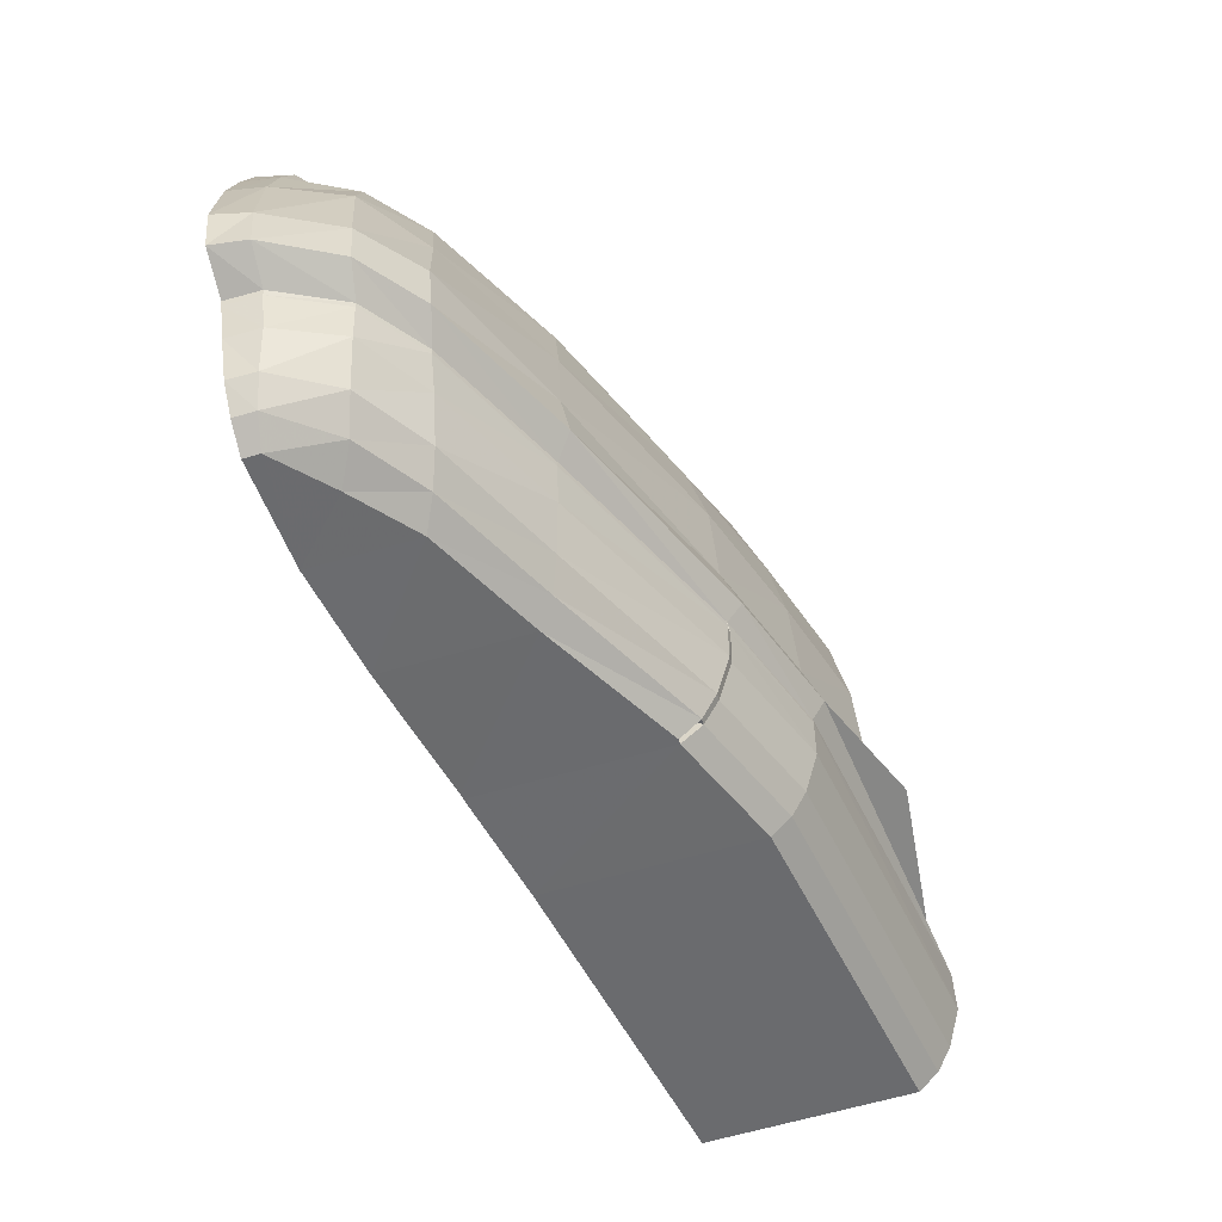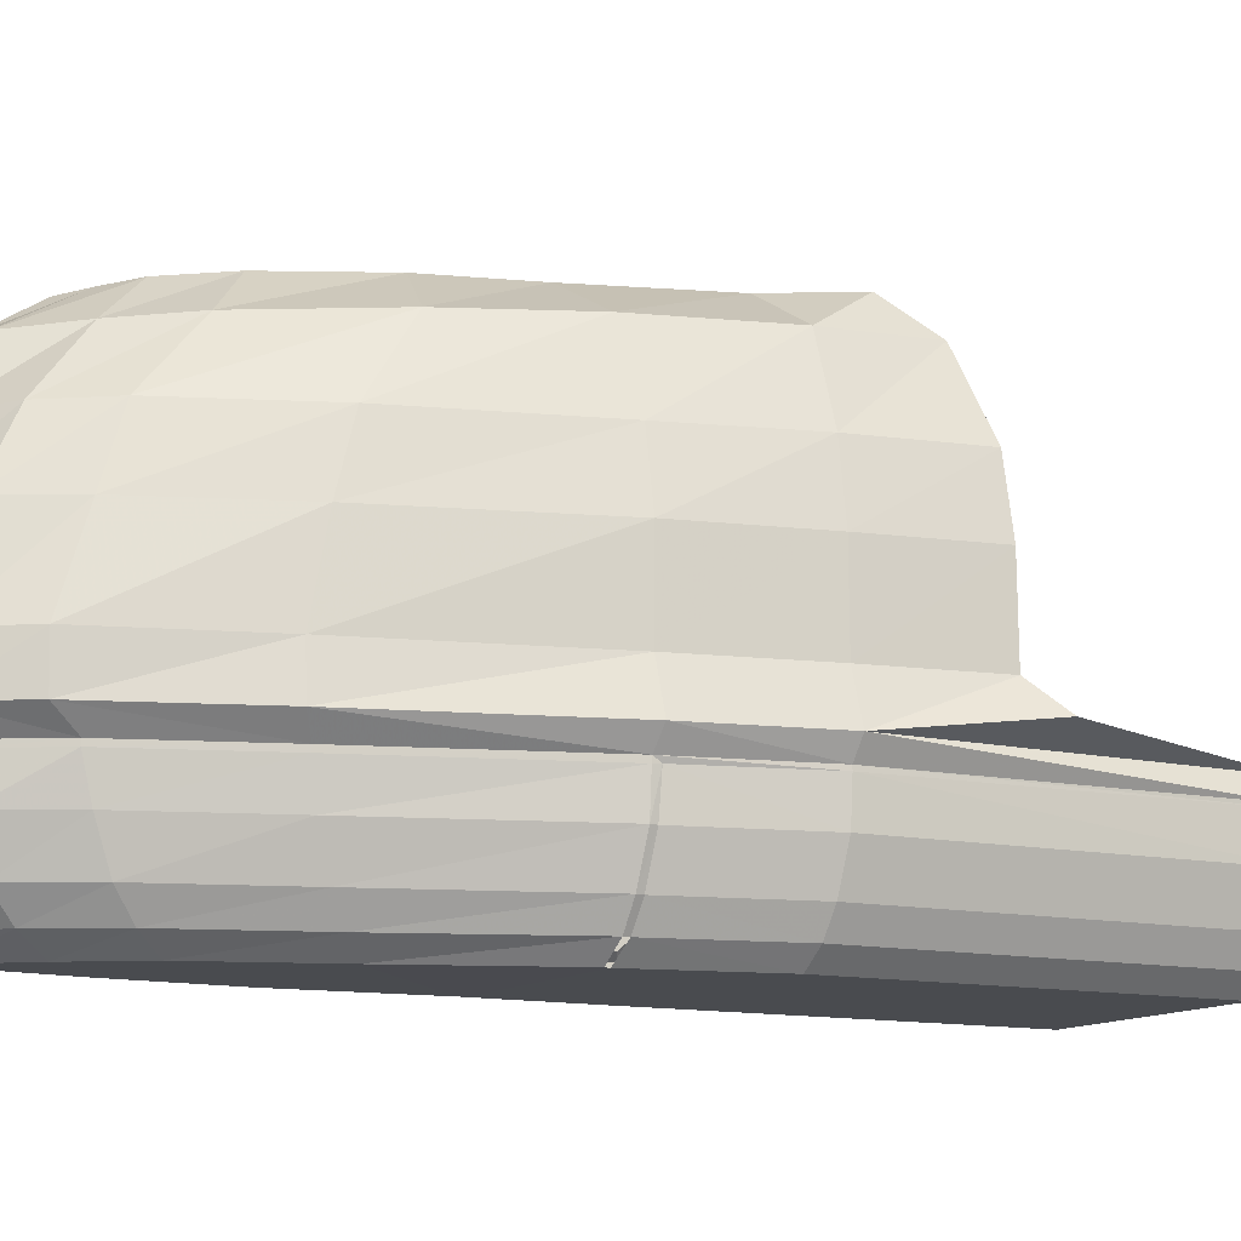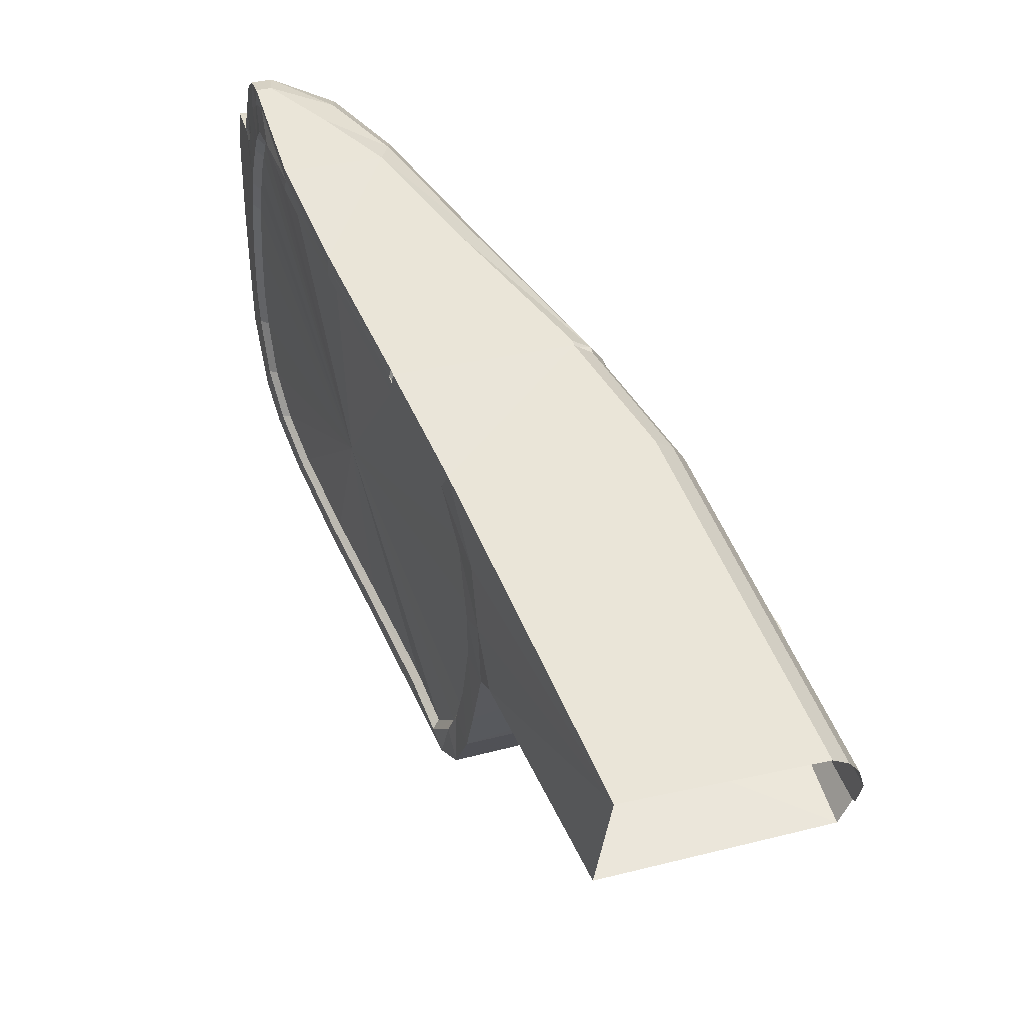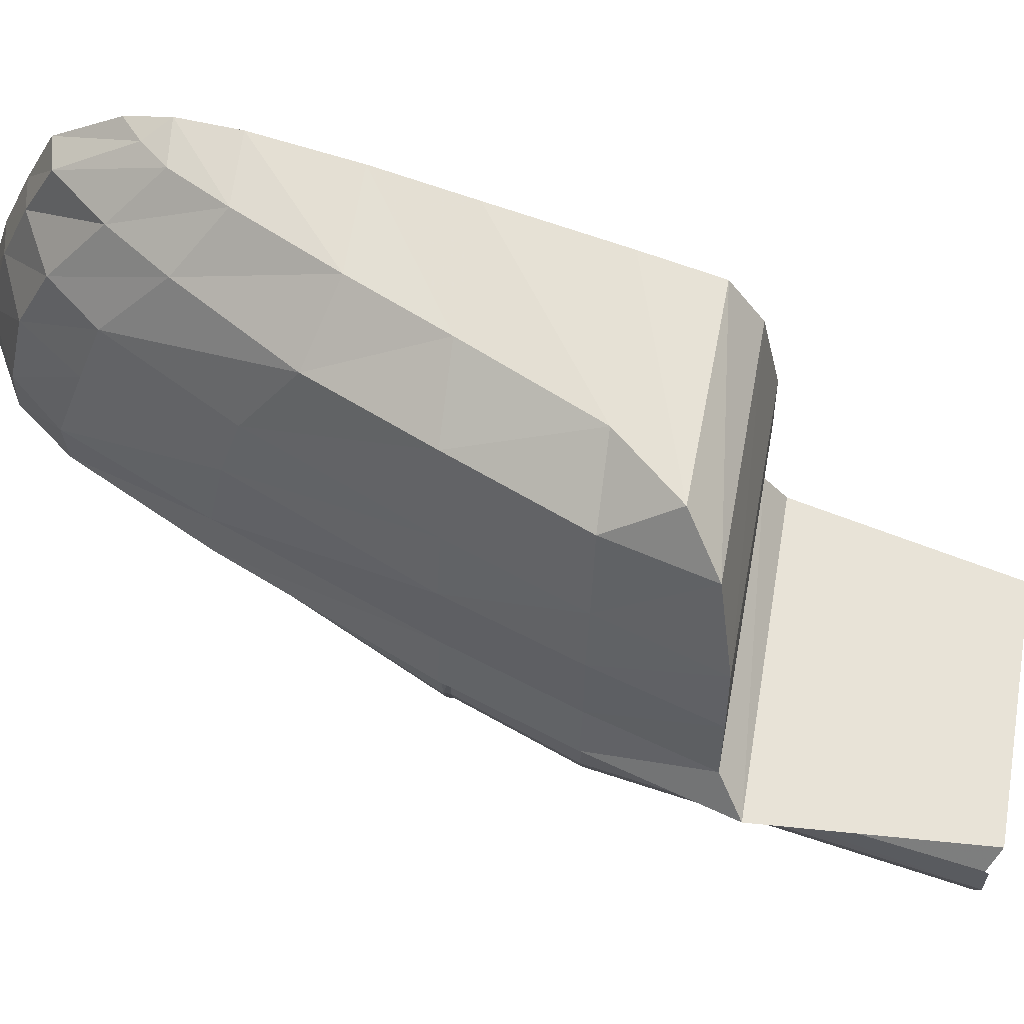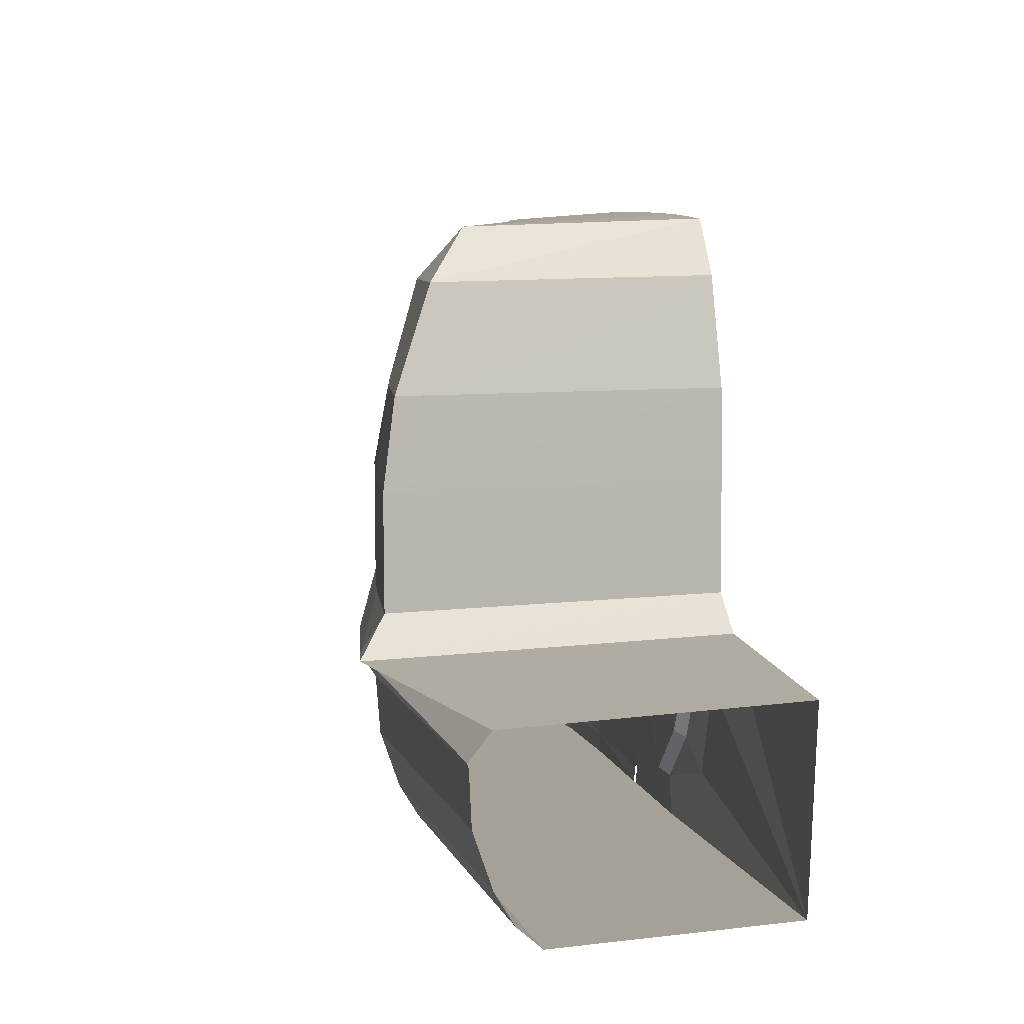
<metadata>
{"format":"obj","ext":"obj","renderer":"f3d","projection":"perspective","resolution":1024,"background":"white","views":[{"elev":37.0,"azim":-4.7,"up":"+Z"},{"elev":-13.6,"azim":41.1,"up":"+Y"},{"elev":-29.3,"azim":-5.9,"up":"+Z"},{"elev":61.7,"azim":84.1,"up":"+Y"},{"elev":6.3,"azim":142.6,"up":"+Y"}]}
</metadata>
<code>
v 0.2504 0.03764 0.1233
v 0.2492 0.03763 0.1232
v 0.2507 0.03986 0.1222
v 0.249 0.03512 0.1242
v 0.2501 0.03513 0.1243
v 0.2487 0.032 0.1252
v 0.2499 0.03199 0.1252
v 0.2487 0.0303 0.1252
v 0.2499 0.0303 0.1253
v 0.2502 0.02962 0.1242
v 0.2526 0.0296 0.1237
v 0.2525 0.0303 0.1247
v 0.2545 0.0296 0.1222
v 0.2546 0.0303 0.1232
v 0.2579 0.0296 0.1184
v 0.2583 0.0303 0.119
v 0.2627 0.0296 0.1125
v 0.2633 0.0303 0.1126
v 0.2655 0.0296 0.1086
v 0.2659 0.0303 0.1087
v 0.2706 0.0296 0.09751
v 0.2702 0.03042 0.09701
v 0.2689 0.03092 0.1044
v 0.2677 0.03199 0.105
v 0.2654 0.03199 0.1086
v 0.2628 0.03199 0.1125
v 0.2581 0.03199 0.1188
v 0.2546 0.03199 0.1232
v 0.2525 0.03199 0.1246
v 0.2526 0.03513 0.1239
v 0.2547 0.03513 0.1222
v 0.2582 0.03513 0.1183
v 0.2628 0.03513 0.1125
v 0.2654 0.03513 0.1086
v 0.2677 0.03513 0.105
v 0.2584 0.03517 0.1023
v 0.2584 0.03762 0.1024
v 0.2673 0.03761 0.105
v 0.2583 0.04063 0.103
v 0.266 0.04051 0.1052
v 0.2578 0.04215 0.104
v 0.2644 0.04194 0.106
v 0.2567 0.04226 0.1064
v 0.2619 0.04202 0.1077
v 0.2547 0.04233 0.1104
v 0.2587 0.04203 0.1115
v 0.2532 0.0423 0.1134
v 0.2565 0.04206 0.1143
v 0.2516 0.04219 0.1166
v 0.2539 0.04193 0.1172
v 0.2507 0.04192 0.1186
v 0.2523 0.04173 0.1188
v 0.2512 0.04154 0.1195
v 0.2502 0.0414 0.12
v 0.2528 0.04004 0.1208
v 0.2549 0.04023 0.1191
v 0.2584 0.04038 0.1157
v 0.2613 0.04052 0.1122
v 0.2643 0.04051 0.1083
v 0.2651 0.03763 0.1085
v 0.2624 0.0376 0.1123
v 0.2583 0.03762 0.1175
v 0.2547 0.03764 0.1213
v 0.2528 0.03761 0.1228
v 0.2495 0.03988 0.1222
v 0.2498 0.03856 0.1212
v 0.2502 0.04022 0.1199
v 0.2509 0.04109 0.1182
v 0.2517 0.04144 0.1163
v 0.2532 0.04153 0.1133
v 0.2547 0.04153 0.1104
v 0.2566 0.04144 0.1065
v 0.2574 0.04127 0.1045
v 0.2578 0.03943 0.1037
v 0.258 0.03765 0.1035
v 0.258 0.03521 0.1033
v 0.258 0.03225 0.1035
v 0.2584 0.03205 0.1023
v 0.2578 0.0302 0.1038
v 0.2581 0.02937 0.103
v 0.2573 0.02749 0.1051
v 0.2576 0.02671 0.104
v 0.2565 0.02606 0.1066
v 0.2567 0.02499 0.1063
v 0.2548 0.02501 0.1102
v 0.2548 0.02555 0.1102
v 0.2547 0.02604 0.1104
v 0.2549 0.02627 0.1105
v 0.2568 0.02628 0.1068
v 0.2575 0.02768 0.1053
v 0.258 0.03031 0.1041
v 0.2582 0.0323 0.1038
v 0.2582 0.03518 0.1037
v 0.2582 0.03756 0.1038
v 0.258 0.03929 0.1041
v 0.2576 0.04107 0.1048
v 0.2568 0.04124 0.1068
v 0.2549 0.04133 0.1105
v 0.2534 0.04133 0.1134
v 0.252 0.04124 0.1163
v 0.2512 0.0409 0.1182
v 0.2506 0.04006 0.1197
v 0.2501 0.03845 0.121
v 0.2496 0.03721 0.1218
v 0.2499 0.03713 0.1216
v 0.2495 0.03512 0.1224
v 0.2498 0.0351 0.1222
v 0.2494 0.03272 0.1227
v 0.2497 0.03277 0.1225
v 0.2494 0.03129 0.1226
v 0.2497 0.03137 0.1224
v 0.2494 0.03014 0.1225
v 0.2498 0.03026 0.1222
v 0.2495 0.02872 0.1222
v 0.2498 0.02887 0.122
v 0.2496 0.02762 0.1219
v 0.2499 0.02781 0.1217
v 0.2497 0.02666 0.1214
v 0.25 0.02687 0.1212
v 0.25 0.02613 0.1204
v 0.2503 0.02635 0.1203
v 0.2508 0.02607 0.1184
v 0.2511 0.02629 0.1183
v 0.2524 0.02604 0.1148
v 0.2527 0.02627 0.1148
v 0.2537 0.03432 0.1128
v 0.2547 0.02548 0.1104
v 0.2524 0.02555 0.1148
v 0.2508 0.02555 0.1184
v 0.2498 0.02557 0.1216
v 0.2495 0.02608 0.1222
v 0.2494 0.027 0.1227
v 0.2493 0.02845 0.123
v 0.2492 0.02995 0.1232
v 0.2492 0.02964 0.1232
v 0.2491 0.02962 0.1239
v 0.2491 0.0294 0.1239
v 0.2502 0.02941 0.1242
v 0.2526 0.02941 0.1237
v 0.2545 0.02941 0.1222
v 0.2578 0.02941 0.1184
v 0.2627 0.02941 0.1125
v 0.2578 0.02805 0.1181
v 0.2626 0.02804 0.1124
v 0.2628 0.02943 0.1122
v 0.2627 0.02804 0.1122
v 0.2654 0.02804 0.1086
v 0.2655 0.02945 0.1086
v 0.2706 0.02948 0.09738
v 0.2705 0.02804 0.09736
v 0.27 0.02652 0.09723
v 0.2648 0.02652 0.1084
v 0.2622 0.02653 0.1121
v 0.2621 0.02653 0.1123
v 0.2576 0.02653 0.1174
v 0.2574 0.02562 0.1167
v 0.2616 0.02563 0.1121
v 0.2616 0.02563 0.1119
v 0.2643 0.02563 0.1083
v 0.2615 0.02657 0.1123
v 0.262 0.02801 0.1125
v 0.2621 0.02931 0.1125
v 0.2575 0.02931 0.1181
v 0.2543 0.02931 0.1217
v 0.2525 0.02931 0.1232
v 0.2502 0.02931 0.1236
v 0.2492 0.0293 0.1234
v 0.2493 0.02803 0.1232
v 0.2502 0.02803 0.1234
v 0.2524 0.02802 0.1231
v 0.2543 0.02802 0.1213
v 0.2574 0.02802 0.1178
v 0.2573 0.02658 0.1172
v 0.2571 0.02571 0.1165
v 0.261 0.02572 0.1122
v 0.257 0.02502 0.116
v 0.2609 0.02501 0.112
v 0.2547 0.02501 0.1104
v 0.2524 0.02499 0.1148
v 0.2541 0.02502 0.1193
v 0.2508 0.02501 0.1184
v 0.2496 0.02501 0.122
v 0.2493 0.02562 0.1228
v 0.2492 0.02654 0.1234
v 0.2491 0.02806 0.1237
v 0.2501 0.02654 0.1236
v 0.2502 0.02806 0.124
v 0.2525 0.02805 0.1236
v 0.2545 0.02806 0.1218
v 0.2545 0.02653 0.1211
v 0.2544 0.02562 0.1203
v 0.252 0.02502 0.1208
v 0.2501 0.02501 0.1221
v 0.2501 0.02562 0.123
v 0.2524 0.02653 0.1229
v 0.2523 0.02562 0.122
v 0.2542 0.02571 0.1199
v 0.2543 0.02658 0.1207
v 0.2522 0.02571 0.1216
v 0.2501 0.0257 0.1225
v 0.2496 0.0257 0.1224
v 0.2494 0.02658 0.1229
v 0.2501 0.02658 0.1231
v 0.2523 0.02658 0.1224
v 0.2609 0.02501 0.1118
v 0.2636 0.02501 0.1081
v 0.2688 0.02501 0.09691
v 0.2695 0.02563 0.09709
v 0.2619 0.02499 0.09517
v 0.2586 0.03103 0.1016
v 0.262 0.03056 0.09473
f 1 2 3
f 1 4 2
f 5 4 1
f 5 6 4
f 7 6 5
f 7 8 6
f 9 8 7
f 9 10 8
f 9 11 10
f 12 11 9
f 12 13 11
f 14 13 12
f 14 15 13
f 16 15 14
f 16 17 15
f 18 17 16
f 18 19 17
f 20 19 18
f 20 21 19
f 22 21 20
f 20 23 22
f 20 24 23
f 24 20 25
f 25 20 18
f 25 18 26
f 26 18 16
f 26 16 27
f 27 16 14
f 27 14 28
f 28 14 12
f 28 12 29
f 29 12 9
f 29 9 7
f 30 29 7
f 31 29 30
f 31 28 29
f 32 28 31
f 32 27 28
f 33 27 32
f 33 26 27
f 34 26 33
f 34 25 26
f 35 25 34
f 35 24 25
f 35 36 24
f 35 37 36
f 38 37 35
f 38 39 37
f 40 39 38
f 40 41 39
f 42 41 40
f 42 43 41
f 44 43 42
f 44 45 43
f 46 45 44
f 46 47 45
f 48 47 46
f 48 49 47
f 50 49 48
f 50 51 49
f 52 51 50
f 53 54 51
f 52 53 51
f 52 3 53
f 52 55 3
f 50 55 52
f 50 56 55
f 48 56 50
f 48 57 56
f 46 57 48
f 46 58 57
f 44 58 46
f 44 59 58
f 42 59 44
f 42 40 59
f 40 60 59
f 40 38 60
f 38 34 60
f 38 35 34
f 60 34 33
f 60 33 61
f 61 33 32
f 61 32 62
f 62 32 31
f 62 31 63
f 63 31 30
f 63 30 64
f 64 30 5
f 30 7 5
f 64 5 1
f 55 64 1
f 56 64 55
f 56 63 64
f 57 63 56
f 57 62 63
f 58 62 57
f 58 61 62
f 59 61 58
f 59 60 61
f 55 1 3
f 3 65 53
f 3 2 65
f 66 65 2
f 67 65 66
f 67 54 65
f 68 54 67
f 68 51 54
f 69 51 68
f 69 49 51
f 70 49 69
f 70 47 49
f 71 47 70
f 71 45 47
f 72 45 71
f 72 43 45
f 73 43 72
f 73 41 43
f 74 41 73
f 74 39 41
f 75 39 74
f 75 37 39
f 76 37 75
f 76 36 37
f 77 36 76
f 77 78 36
f 79 78 77
f 79 80 78
f 81 80 79
f 81 82 80
f 83 82 81
f 83 84 82
f 84 83 85
f 85 83 86
f 86 83 87
f 83 88 87
f 83 89 88
f 81 89 83
f 81 90 89
f 79 90 81
f 79 91 90
f 77 91 79
f 77 92 91
f 76 92 77
f 76 93 92
f 75 93 76
f 75 94 93
f 74 94 75
f 74 95 94
f 73 95 74
f 73 96 95
f 72 96 73
f 72 97 96
f 71 97 72
f 71 98 97
f 70 98 71
f 70 99 98
f 69 99 70
f 69 100 99
f 68 100 69
f 68 101 100
f 67 101 68
f 67 102 101
f 66 102 67
f 66 103 102
f 104 103 66
f 104 105 103
f 106 105 104
f 106 107 105
f 108 107 106
f 108 109 107
f 110 109 108
f 110 111 109
f 112 111 110
f 112 113 111
f 114 113 112
f 114 115 113
f 116 115 114
f 116 117 115
f 118 117 116
f 118 119 117
f 120 119 118
f 120 121 119
f 122 121 120
f 122 123 121
f 124 123 122
f 124 125 123
f 87 125 124
f 87 88 125
f 126 125 88
f 126 123 125
f 126 121 123
f 126 119 121
f 126 117 119
f 126 115 117
f 126 113 115
f 126 111 113
f 126 109 111
f 126 107 109
f 126 105 107
f 126 103 105
f 126 102 103
f 126 101 102
f 126 100 101
f 126 99 100
f 126 98 99
f 126 97 98
f 126 96 97
f 126 95 96
f 126 94 95
f 126 93 94
f 126 92 93
f 126 91 92
f 126 90 91
f 126 89 90
f 126 88 89
f 127 87 124
f 127 86 87
f 124 128 127
f 122 128 124
f 122 129 128
f 120 129 122
f 120 130 129
f 118 130 120
f 118 131 130
f 116 131 118
f 116 132 131
f 114 132 116
f 114 133 132
f 112 133 114
f 134 135 112
f 112 135 133
f 110 134 112
f 110 136 134
f 110 8 136
f 108 8 110
f 108 6 8
f 106 6 108
f 106 4 6
f 104 4 106
f 104 2 4
f 66 2 104
f 8 10 136
f 10 137 136
f 10 138 137
f 11 138 10
f 11 139 138
f 13 139 11
f 13 140 139
f 15 140 13
f 15 141 140
f 17 141 15
f 17 142 141
f 142 143 141
f 142 144 143
f 145 144 142
f 144 145 146
f 146 145 147
f 147 145 148
f 17 148 145
f 19 148 17
f 19 149 148
f 21 149 19
f 150 148 149
f 147 148 150
f 151 147 150
f 152 147 151
f 152 146 147
f 153 146 152
f 154 146 153
f 144 146 154
f 144 154 155
f 154 156 155
f 154 157 156
f 154 153 157
f 157 153 158
f 158 153 159
f 160 153 158
f 161 153 160
f 161 146 153
f 162 146 161
f 162 142 146
f 162 141 142
f 163 141 162
f 163 140 141
f 164 140 163
f 164 139 140
f 165 139 164
f 165 138 139
f 166 138 165
f 166 137 138
f 167 137 166
f 135 137 167
f 137 167 168
f 167 169 168
f 167 166 169
f 166 165 169
f 169 165 170
f 164 170 165
f 164 171 170
f 163 171 164
f 163 172 171
f 162 172 163
f 162 161 172
f 161 173 172
f 161 160 173
f 160 174 173
f 160 175 174
f 160 158 175
f 158 157 175
f 175 157 156
f 157 176 156
f 157 177 176
f 178 176 177
f 179 176 178
f 179 180 176
f 180 179 181
f 129 181 179
f 130 181 129
f 130 182 181
f 131 182 130
f 131 183 182
f 132 183 131
f 132 184 183
f 133 184 132
f 133 185 184
f 167 133 135
f 167 185 133
f 185 186 184
f 185 187 186
f 137 187 185
f 137 138 187
f 138 139 187
f 187 139 188
f 140 188 139
f 140 189 188
f 141 189 140
f 141 143 189
f 143 190 189
f 143 155 190
f 144 155 143
f 155 191 190
f 155 156 191
f 156 180 191
f 156 176 180
f 191 180 192
f 181 192 180
f 192 181 193
f 193 181 182
f 183 193 182
f 183 194 193
f 184 194 183
f 184 186 194
f 186 195 194
f 186 188 195
f 187 188 186
f 189 195 188
f 189 190 195
f 190 196 195
f 190 191 196
f 197 191 196
f 174 191 197
f 174 156 191
f 175 156 174
f 173 174 197
f 173 197 198
f 198 197 199
f 197 196 199
f 199 196 194
f 194 195 196
f 194 196 193
f 193 196 192
f 191 192 196
f 199 194 200
f 200 194 183
f 200 183 201
f 184 201 183
f 184 202 201
f 185 202 184
f 185 168 202
f 137 168 185
f 168 203 202
f 168 169 203
f 169 170 203
f 203 170 204
f 171 204 170
f 171 198 204
f 172 198 171
f 172 173 198
f 198 199 204
f 200 204 199
f 203 204 200
f 202 203 200
f 202 200 201
f 129 179 128
f 128 179 178
f 128 178 127
f 178 177 85
f 85 177 205
f 85 205 84
f 84 205 206
f 205 158 206
f 206 158 159
f 206 159 207
f 207 159 208
f 159 152 208
f 159 153 152
f 208 152 151
f 209 206 207
f 84 206 209
f 82 84 209
f 82 209 80
f 80 209 210
f 210 209 211
f 22 210 211
f 23 210 22
f 23 78 210
f 24 78 23
f 24 36 78
f 80 210 78
f 136 135 134
f 53 65 54

</code>
